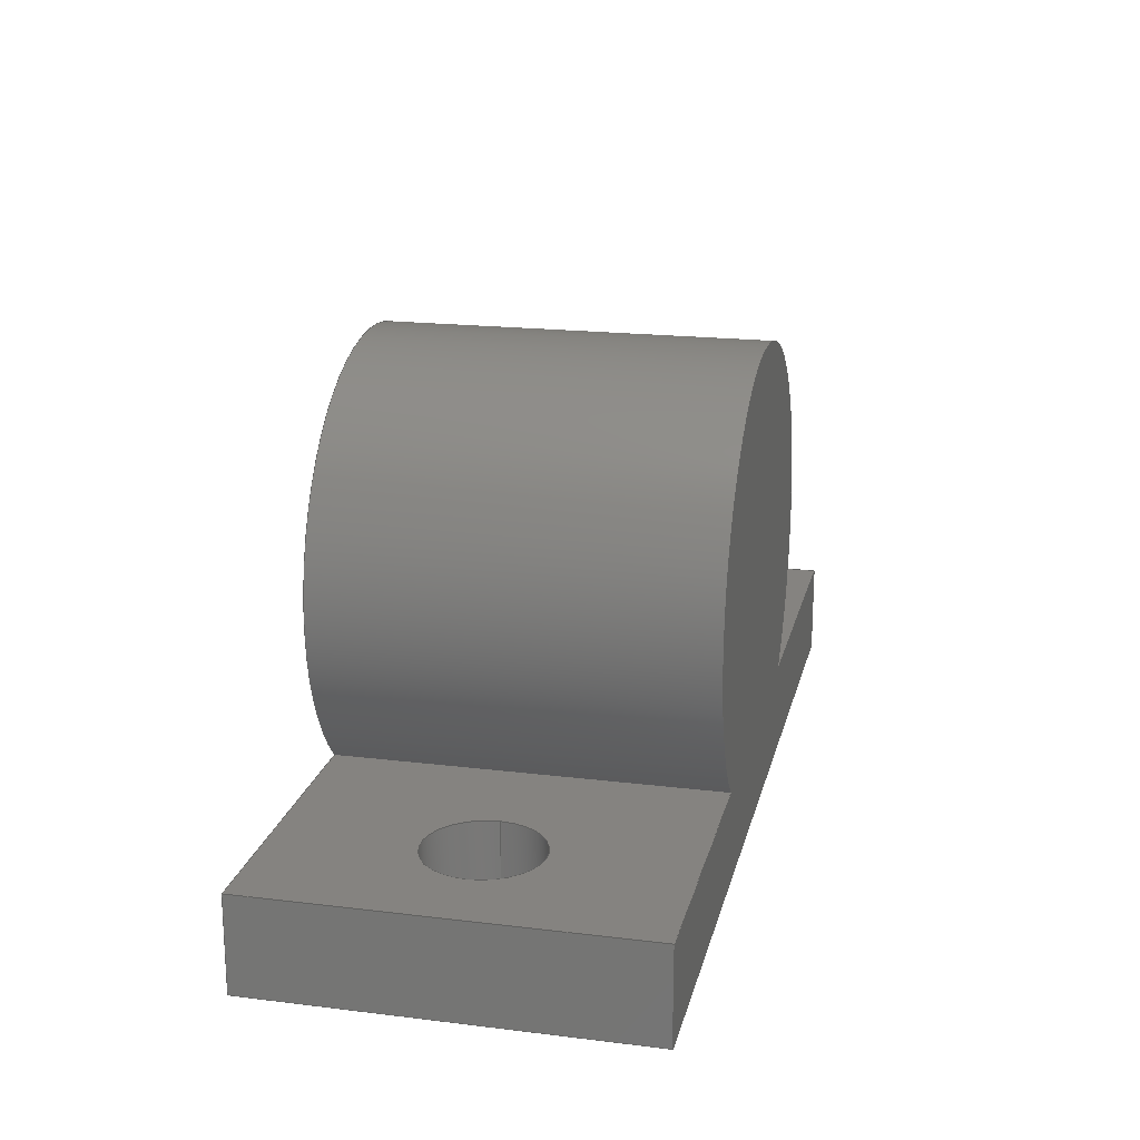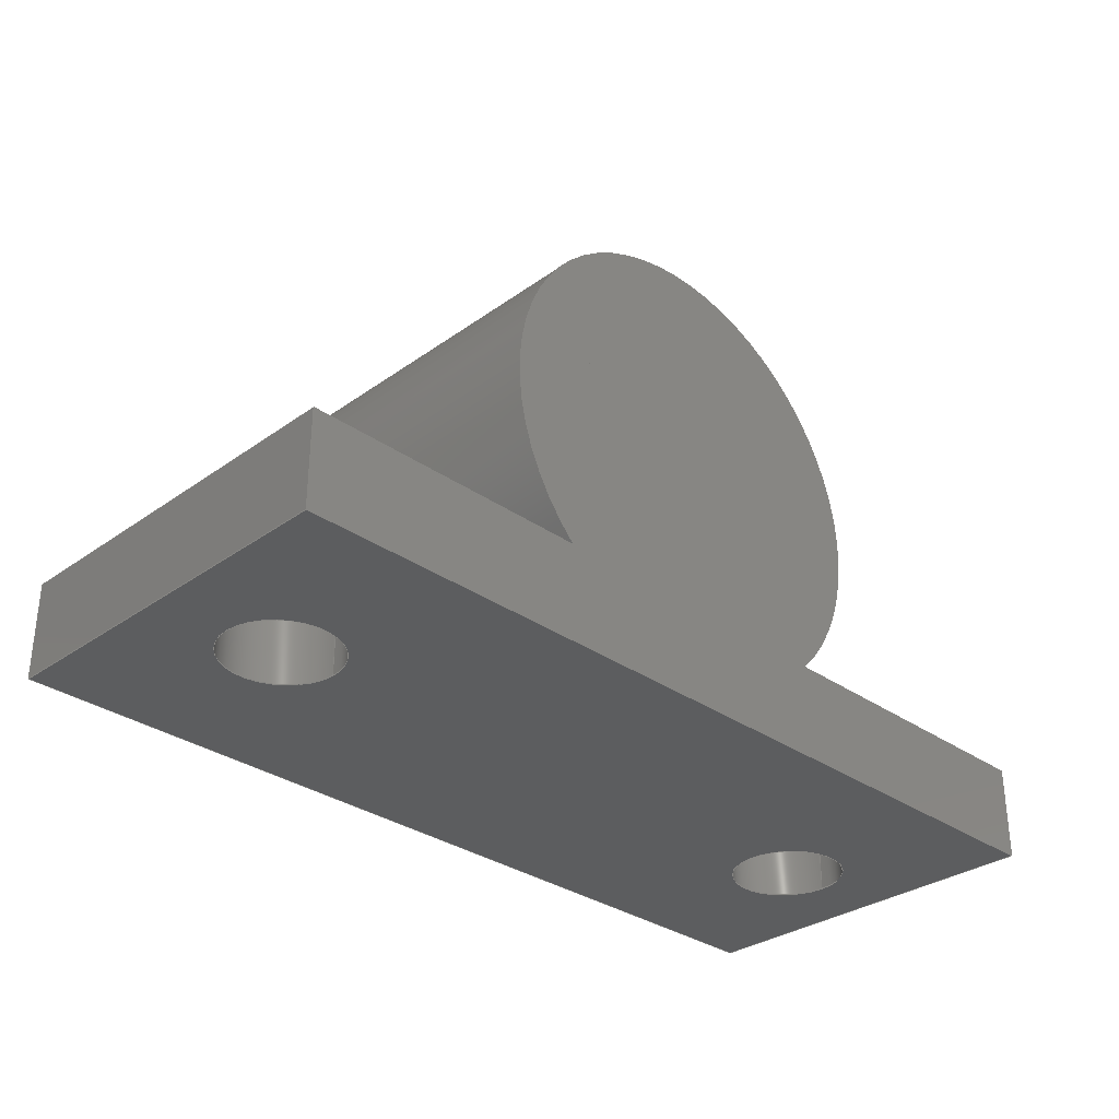
<metadata>
{"format":"step","ext":"step","renderer":"f3d","projection":"perspective","resolution":1024,"background":"white","views":[{"elev":19.2,"azim":-77.1,"up":"+Y"},{"elev":-31.6,"azim":-44.8,"up":"+Y"}]}
</metadata>
<code>
ISO-10303-21;
DATA;
#1=MECHANICAL_DESIGN_GEOMETRIC_PRESENTATION_REPRESENTATION('',(#4,#5),
#413);
#2=SHAPE_REPRESENTATION_RELATIONSHIP('SRR','None',#420,#3);
#3=ADVANCED_BREP_SHAPE_REPRESENTATION('',(#6,#7),#412);
#4=STYLED_ITEM('',(#430),#6);
#5=STYLED_ITEM('',(#429),#7);
#6=MANIFOLD_SOLID_BREP('Body1',#236);
#7=MANIFOLD_SOLID_BREP('Body2',#237);
#8=FACE_BOUND('',#42,.T.);
#9=FACE_BOUND('',#45,.T.);
#10=FACE_BOUND('',#48,.T.);
#11=FACE_BOUND('',#50,.T.);
#12=FACE_BOUND('',#52,.T.);
#13=FACE_BOUND('',#53,.T.);
#14=PLANE('',#263);
#15=PLANE('',#264);
#16=PLANE('',#265);
#17=PLANE('',#266);
#18=PLANE('',#267);
#19=PLANE('',#268);
#20=PLANE('',#269);
#21=PLANE('',#273);
#22=PLANE('',#274);
#23=FACE_OUTER_BOUND('',#37,.T.);
#24=FACE_OUTER_BOUND('',#38,.T.);
#25=FACE_OUTER_BOUND('',#39,.T.);
#26=FACE_OUTER_BOUND('',#40,.T.);
#27=FACE_OUTER_BOUND('',#41,.T.);
#28=FACE_OUTER_BOUND('',#43,.T.);
#29=FACE_OUTER_BOUND('',#44,.T.);
#30=FACE_OUTER_BOUND('',#46,.T.);
#31=FACE_OUTER_BOUND('',#47,.T.);
#32=FACE_OUTER_BOUND('',#49,.T.);
#33=FACE_OUTER_BOUND('',#51,.T.);
#34=FACE_OUTER_BOUND('',#54,.T.);
#35=FACE_OUTER_BOUND('',#55,.T.);
#36=FACE_OUTER_BOUND('',#56,.T.);
#37=EDGE_LOOP('',(#157,#158,#159,#160));
#38=EDGE_LOOP('',(#161,#162,#163,#164));
#39=EDGE_LOOP('',(#165,#166,#167,#168));
#40=EDGE_LOOP('',(#169,#170,#171,#172));
#41=EDGE_LOOP('',(#173,#174,#175,#176));
#42=EDGE_LOOP('',(#177));
#43=EDGE_LOOP('',(#178,#179,#180,#181));
#44=EDGE_LOOP('',(#182,#183,#184,#185,#186,#187));
#45=EDGE_LOOP('',(#188));
#46=EDGE_LOOP('',(#189,#190,#191,#192));
#47=EDGE_LOOP('',(#193,#194,#195,#196,#197,#198));
#48=EDGE_LOOP('',(#199));
#49=EDGE_LOOP('',(#200,#201,#202,#203));
#50=EDGE_LOOP('',(#204));
#51=EDGE_LOOP('',(#205,#206,#207,#208));
#52=EDGE_LOOP('',(#209));
#53=EDGE_LOOP('',(#210));
#54=EDGE_LOOP('',(#211,#212,#213,#214));
#55=EDGE_LOOP('',(#215));
#56=EDGE_LOOP('',(#216));
#57=LINE('',#350,#77);
#58=LINE('',#356,#78);
#59=LINE('',#362,#79);
#60=LINE('',#369,#80);
#61=LINE('',#372,#81);
#62=LINE('',#375,#82);
#63=LINE('',#377,#83);
#64=LINE('',#378,#84);
#65=LINE('',#382,#85);
#66=LINE('',#384,#86);
#67=LINE('',#386,#87);
#68=LINE('',#387,#88);
#69=LINE('',#390,#89);
#70=LINE('',#391,#90);
#71=LINE('',#392,#91);
#72=LINE('',#395,#92);
#73=LINE('',#396,#93);
#74=LINE('',#398,#94);
#75=LINE('',#399,#95);
#76=LINE('',#406,#96);
#77=VECTOR('',#281,0.9);
#78=VECTOR('',#288,0.9);
#79=VECTOR('',#295,2.25);
#80=VECTOR('',#302,1);
#81=VECTOR('',#305,1);
#82=VECTOR('',#308,1);
#83=VECTOR('',#309,1);
#84=VECTOR('',#310,1);
#85=VECTOR('',#313,1);
#86=VECTOR('',#314,1);
#87=VECTOR('',#315,1);
#88=VECTOR('',#316,1);
#89=VECTOR('',#319,1);
#90=VECTOR('',#320,1);
#91=VECTOR('',#321,1);
#92=VECTOR('',#324,1);
#93=VECTOR('',#325,1);
#94=VECTOR('',#328,1);
#95=VECTOR('',#329,1);
#96=VECTOR('',#338,2.25);
#97=CIRCLE('',#252,0.9);
#98=CIRCLE('',#253,0.9);
#99=CIRCLE('',#255,0.9);
#100=CIRCLE('',#256,0.9);
#101=CIRCLE('',#258,2.25);
#102=CIRCLE('',#259,2.25);
#103=CIRCLE('',#261,3.5);
#104=CIRCLE('',#262,3.5);
#105=CIRCLE('',#271,2.25);
#106=CIRCLE('',#272,2.25);
#107=VERTEX_POINT('',#347);
#108=VERTEX_POINT('',#349);
#109=VERTEX_POINT('',#353);
#110=VERTEX_POINT('',#355);
#111=VERTEX_POINT('',#359);
#112=VERTEX_POINT('',#361);
#113=VERTEX_POINT('',#365);
#114=VERTEX_POINT('',#366);
#115=VERTEX_POINT('',#368);
#116=VERTEX_POINT('',#370);
#117=VERTEX_POINT('',#374);
#118=VERTEX_POINT('',#376);
#119=VERTEX_POINT('',#380);
#120=VERTEX_POINT('',#381);
#121=VERTEX_POINT('',#383);
#122=VERTEX_POINT('',#385);
#123=VERTEX_POINT('',#389);
#124=VERTEX_POINT('',#394);
#125=VERTEX_POINT('',#403);
#126=VERTEX_POINT('',#405);
#127=EDGE_CURVE('',#107,#107,#97,.T.);
#128=EDGE_CURVE('',#107,#108,#57,.T.);
#129=EDGE_CURVE('',#108,#108,#98,.T.);
#130=EDGE_CURVE('',#109,#109,#99,.T.);
#131=EDGE_CURVE('',#109,#110,#58,.T.);
#132=EDGE_CURVE('',#110,#110,#100,.T.);
#133=EDGE_CURVE('',#111,#111,#101,.T.);
#134=EDGE_CURVE('',#111,#112,#59,.T.);
#135=EDGE_CURVE('',#112,#112,#102,.T.);
#136=EDGE_CURVE('',#113,#114,#103,.T.);
#137=EDGE_CURVE('',#115,#113,#60,.T.);
#138=EDGE_CURVE('',#116,#115,#104,.T.);
#139=EDGE_CURVE('',#114,#116,#61,.T.);
#140=EDGE_CURVE('',#113,#117,#62,.T.);
#141=EDGE_CURVE('',#117,#118,#63,.T.);
#142=EDGE_CURVE('',#118,#115,#64,.T.);
#143=EDGE_CURVE('',#119,#120,#65,.T.);
#144=EDGE_CURVE('',#119,#121,#66,.T.);
#145=EDGE_CURVE('',#122,#121,#67,.T.);
#146=EDGE_CURVE('',#120,#122,#68,.T.);
#147=EDGE_CURVE('',#120,#123,#69,.T.);
#148=EDGE_CURVE('',#116,#122,#70,.T.);
#149=EDGE_CURVE('',#123,#118,#71,.T.);
#150=EDGE_CURVE('',#123,#124,#72,.T.);
#151=EDGE_CURVE('',#124,#117,#73,.T.);
#152=EDGE_CURVE('',#124,#119,#74,.T.);
#153=EDGE_CURVE('',#121,#114,#75,.T.);
#154=EDGE_CURVE('',#125,#125,#105,.T.);
#155=EDGE_CURVE('',#125,#126,#76,.T.);
#156=EDGE_CURVE('',#126,#126,#106,.T.);
#157=ORIENTED_EDGE('',*,*,#127,.F.);
#158=ORIENTED_EDGE('',*,*,#128,.T.);
#159=ORIENTED_EDGE('',*,*,#129,.F.);
#160=ORIENTED_EDGE('',*,*,#128,.F.);
#161=ORIENTED_EDGE('',*,*,#130,.F.);
#162=ORIENTED_EDGE('',*,*,#131,.T.);
#163=ORIENTED_EDGE('',*,*,#132,.F.);
#164=ORIENTED_EDGE('',*,*,#131,.F.);
#165=ORIENTED_EDGE('',*,*,#133,.F.);
#166=ORIENTED_EDGE('',*,*,#134,.T.);
#167=ORIENTED_EDGE('',*,*,#135,.F.);
#168=ORIENTED_EDGE('',*,*,#134,.F.);
#169=ORIENTED_EDGE('',*,*,#136,.F.);
#170=ORIENTED_EDGE('',*,*,#137,.F.);
#171=ORIENTED_EDGE('',*,*,#138,.F.);
#172=ORIENTED_EDGE('',*,*,#139,.F.);
#173=ORIENTED_EDGE('',*,*,#137,.T.);
#174=ORIENTED_EDGE('',*,*,#140,.T.);
#175=ORIENTED_EDGE('',*,*,#141,.T.);
#176=ORIENTED_EDGE('',*,*,#142,.T.);
#177=ORIENTED_EDGE('',*,*,#130,.T.);
#178=ORIENTED_EDGE('',*,*,#143,.F.);
#179=ORIENTED_EDGE('',*,*,#144,.T.);
#180=ORIENTED_EDGE('',*,*,#145,.F.);
#181=ORIENTED_EDGE('',*,*,#146,.F.);
#182=ORIENTED_EDGE('',*,*,#147,.F.);
#183=ORIENTED_EDGE('',*,*,#146,.T.);
#184=ORIENTED_EDGE('',*,*,#148,.F.);
#185=ORIENTED_EDGE('',*,*,#138,.T.);
#186=ORIENTED_EDGE('',*,*,#142,.F.);
#187=ORIENTED_EDGE('',*,*,#149,.F.);
#188=ORIENTED_EDGE('',*,*,#135,.T.);
#189=ORIENTED_EDGE('',*,*,#150,.F.);
#190=ORIENTED_EDGE('',*,*,#149,.T.);
#191=ORIENTED_EDGE('',*,*,#141,.F.);
#192=ORIENTED_EDGE('',*,*,#151,.F.);
#193=ORIENTED_EDGE('',*,*,#152,.F.);
#194=ORIENTED_EDGE('',*,*,#151,.T.);
#195=ORIENTED_EDGE('',*,*,#140,.F.);
#196=ORIENTED_EDGE('',*,*,#136,.T.);
#197=ORIENTED_EDGE('',*,*,#153,.F.);
#198=ORIENTED_EDGE('',*,*,#144,.F.);
#199=ORIENTED_EDGE('',*,*,#133,.T.);
#200=ORIENTED_EDGE('',*,*,#139,.T.);
#201=ORIENTED_EDGE('',*,*,#148,.T.);
#202=ORIENTED_EDGE('',*,*,#145,.T.);
#203=ORIENTED_EDGE('',*,*,#153,.T.);
#204=ORIENTED_EDGE('',*,*,#127,.T.);
#205=ORIENTED_EDGE('',*,*,#152,.T.);
#206=ORIENTED_EDGE('',*,*,#143,.T.);
#207=ORIENTED_EDGE('',*,*,#147,.T.);
#208=ORIENTED_EDGE('',*,*,#150,.T.);
#209=ORIENTED_EDGE('',*,*,#129,.T.);
#210=ORIENTED_EDGE('',*,*,#132,.T.);
#211=ORIENTED_EDGE('',*,*,#154,.F.);
#212=ORIENTED_EDGE('',*,*,#155,.T.);
#213=ORIENTED_EDGE('',*,*,#156,.F.);
#214=ORIENTED_EDGE('',*,*,#155,.F.);
#215=ORIENTED_EDGE('',*,*,#156,.T.);
#216=ORIENTED_EDGE('',*,*,#154,.T.);
#217=CYLINDRICAL_SURFACE('',#251,0.9);
#218=CYLINDRICAL_SURFACE('',#254,0.9);
#219=CYLINDRICAL_SURFACE('',#257,2.25);
#220=CYLINDRICAL_SURFACE('',#260,3.5);
#221=CYLINDRICAL_SURFACE('',#270,2.25);
#222=ADVANCED_FACE('',(#23),#217,.F.);
#223=ADVANCED_FACE('',(#24),#218,.F.);
#224=ADVANCED_FACE('',(#25),#219,.F.);
#225=ADVANCED_FACE('',(#26),#220,.T.);
#226=ADVANCED_FACE('',(#27,#8),#14,.T.);
#227=ADVANCED_FACE('',(#28),#15,.T.);
#228=ADVANCED_FACE('',(#29,#9),#16,.T.);
#229=ADVANCED_FACE('',(#30),#17,.T.);
#230=ADVANCED_FACE('',(#31,#10),#18,.T.);
#231=ADVANCED_FACE('',(#32,#11),#19,.T.);
#232=ADVANCED_FACE('',(#33,#12,#13),#20,.F.);
#233=ADVANCED_FACE('',(#34),#221,.T.);
#234=ADVANCED_FACE('',(#35),#21,.T.);
#235=ADVANCED_FACE('',(#36),#22,.F.);
#236=CLOSED_SHELL('',(#222,#223,#224,#225,#226,#227,#228,#229,#230,#231,
#232));
#237=CLOSED_SHELL('',(#233,#234,#235));
#238=DERIVED_UNIT_ELEMENT(#240,1);
#239=DERIVED_UNIT_ELEMENT(#415,3);
#240=(
MASS_UNIT()
NAMED_UNIT(*)
SI_UNIT(.KILO.,.GRAM.)
);
#241=DERIVED_UNIT((#238,#239));
#242=MEASURE_REPRESENTATION_ITEM('density measure',
POSITIVE_RATIO_MEASURE(7850),#241);
#243=PROPERTY_DEFINITION_REPRESENTATION(#248,#245);
#244=PROPERTY_DEFINITION_REPRESENTATION(#249,#246);
#245=REPRESENTATION('material name',(#247),#412);
#246=REPRESENTATION('density',(#242),#412);
#247=DESCRIPTIVE_REPRESENTATION_ITEM('Steel','Steel');
#248=PROPERTY_DEFINITION('material property','material name',#422);
#249=PROPERTY_DEFINITION('material property','density of part',#422);
#250=AXIS2_PLACEMENT_3D('placement',#345,#275,#276);
#251=AXIS2_PLACEMENT_3D('',#346,#277,#278);
#252=AXIS2_PLACEMENT_3D('',#348,#279,#280);
#253=AXIS2_PLACEMENT_3D('',#351,#282,#283);
#254=AXIS2_PLACEMENT_3D('',#352,#284,#285);
#255=AXIS2_PLACEMENT_3D('',#354,#286,#287);
#256=AXIS2_PLACEMENT_3D('',#357,#289,#290);
#257=AXIS2_PLACEMENT_3D('',#358,#291,#292);
#258=AXIS2_PLACEMENT_3D('',#360,#293,#294);
#259=AXIS2_PLACEMENT_3D('',#363,#296,#297);
#260=AXIS2_PLACEMENT_3D('',#364,#298,#299);
#261=AXIS2_PLACEMENT_3D('',#367,#300,#301);
#262=AXIS2_PLACEMENT_3D('',#371,#303,#304);
#263=AXIS2_PLACEMENT_3D('',#373,#306,#307);
#264=AXIS2_PLACEMENT_3D('',#379,#311,#312);
#265=AXIS2_PLACEMENT_3D('',#388,#317,#318);
#266=AXIS2_PLACEMENT_3D('',#393,#322,#323);
#267=AXIS2_PLACEMENT_3D('',#397,#326,#327);
#268=AXIS2_PLACEMENT_3D('',#400,#330,#331);
#269=AXIS2_PLACEMENT_3D('',#401,#332,#333);
#270=AXIS2_PLACEMENT_3D('',#402,#334,#335);
#271=AXIS2_PLACEMENT_3D('',#404,#336,#337);
#272=AXIS2_PLACEMENT_3D('',#407,#339,#340);
#273=AXIS2_PLACEMENT_3D('',#408,#341,#342);
#274=AXIS2_PLACEMENT_3D('',#409,#343,#344);
#275=DIRECTION('axis',(0,0,1));
#276=DIRECTION('refdir',(1,0,0));
#277=DIRECTION('center_axis',(0,-1,0));
#278=DIRECTION('ref_axis',(-1,0,0));
#279=DIRECTION('center_axis',(0,-1,0));
#280=DIRECTION('ref_axis',(-1,0,0));
#281=DIRECTION('',(0,-1,0));
#282=DIRECTION('center_axis',(0,1,0));
#283=DIRECTION('ref_axis',(-1,0,0));
#284=DIRECTION('center_axis',(0,-1,0));
#285=DIRECTION('ref_axis',(-1,0,0));
#286=DIRECTION('center_axis',(0,-1,0));
#287=DIRECTION('ref_axis',(-1,0,0));
#288=DIRECTION('',(0,-1,0));
#289=DIRECTION('center_axis',(0,1,0));
#290=DIRECTION('ref_axis',(-1,0,0));
#291=DIRECTION('center_axis',(0,0,-1));
#292=DIRECTION('ref_axis',(1,0,0));
#293=DIRECTION('center_axis',(0,0,-1));
#294=DIRECTION('ref_axis',(1,0,0));
#295=DIRECTION('',(0,0,-1));
#296=DIRECTION('center_axis',(0,0,1));
#297=DIRECTION('ref_axis',(1,0,0));
#298=DIRECTION('center_axis',(0,0,-1));
#299=DIRECTION('ref_axis',(-1.837e-16,1,0));
#300=DIRECTION('center_axis',(0,0,1));
#301=DIRECTION('ref_axis',(1,0,0));
#302=DIRECTION('',(0,0,1));
#303=DIRECTION('center_axis',(0,0,-1));
#304=DIRECTION('ref_axis',(1,0,0));
#305=DIRECTION('',(0,0,-1));
#306=DIRECTION('center_axis',(0,1,0));
#307=DIRECTION('ref_axis',(0,0,1));
#308=DIRECTION('',(1,0,0));
#309=DIRECTION('',(0,0,-1));
#310=DIRECTION('',(-1,0,0));
#311=DIRECTION('center_axis',(-1,0,0));
#312=DIRECTION('ref_axis',(0,0,1));
#313=DIRECTION('',(0,0,-1));
#314=DIRECTION('',(0,1,0));
#315=DIRECTION('',(0,0,1));
#316=DIRECTION('',(0,1,0));
#317=DIRECTION('center_axis',(0,0,-1));
#318=DIRECTION('ref_axis',(-1,0,0));
#319=DIRECTION('',(1,0,0));
#320=DIRECTION('',(-1,0,0));
#321=DIRECTION('',(0,1,0));
#322=DIRECTION('center_axis',(1,0,0));
#323=DIRECTION('ref_axis',(0,0,-1));
#324=DIRECTION('',(0,0,1));
#325=DIRECTION('',(0,1,0));
#326=DIRECTION('center_axis',(0,0,1));
#327=DIRECTION('ref_axis',(1,0,0));
#328=DIRECTION('',(-1,0,0));
#329=DIRECTION('',(1,0,0));
#330=DIRECTION('center_axis',(0,1,0));
#331=DIRECTION('ref_axis',(0,0,1));
#332=DIRECTION('center_axis',(0,1,0));
#333=DIRECTION('ref_axis',(1,0,0));
#334=DIRECTION('center_axis',(0,0,-1));
#335=DIRECTION('ref_axis',(1,0,0));
#336=DIRECTION('center_axis',(0,0,-1));
#337=DIRECTION('ref_axis',(1,0,0));
#338=DIRECTION('',(0,0,1));
#339=DIRECTION('center_axis',(0,0,1));
#340=DIRECTION('ref_axis',(1,0,0));
#341=DIRECTION('center_axis',(0,0,1));
#342=DIRECTION('ref_axis',(1,0,0));
#343=DIRECTION('center_axis',(0,0,1));
#344=DIRECTION('ref_axis',(1,0,0));
#345=CARTESIAN_POINT('',(0,0,0));
#346=CARTESIAN_POINT('Origin',(-3,1.5,4.5));
#347=CARTESIAN_POINT('',(-2.1,1.5,4.5));
#348=CARTESIAN_POINT('Origin',(-3,1.5,4.5));
#349=CARTESIAN_POINT('',(-2.1,0,4.5));
#350=CARTESIAN_POINT('',(-2.1,1.5,4.5));
#351=CARTESIAN_POINT('Origin',(-3,0,4.5));
#352=CARTESIAN_POINT('Origin',(7.5,1.5,4.5));
#353=CARTESIAN_POINT('',(8.4,1.5,4.5));
#354=CARTESIAN_POINT('Origin',(7.5,1.5,4.5));
#355=CARTESIAN_POINT('',(8.4,0,4.5));
#356=CARTESIAN_POINT('',(8.4,1.5,4.5));
#357=CARTESIAN_POINT('Origin',(7.5,0,4.5));
#358=CARTESIAN_POINT('Origin',(2,4,7.5));
#359=CARTESIAN_POINT('',(-0.25,4,7.5));
#360=CARTESIAN_POINT('Origin',(2,4,7.5));
#361=CARTESIAN_POINT('',(-0.25,4,1.5));
#362=CARTESIAN_POINT('',(-0.25,4,7.5));
#363=CARTESIAN_POINT('Origin',(2,4,1.5));
#364=CARTESIAN_POINT('Origin',(2,4,7.5));
#365=CARTESIAN_POINT('',(4.449,1.5,7.5));
#366=CARTESIAN_POINT('',(-0.4495,1.5,7.5));
#367=CARTESIAN_POINT('Origin',(2,4,7.5));
#368=CARTESIAN_POINT('',(4.449,1.5,1.5));
#369=CARTESIAN_POINT('',(4.449,1.5,7.5));
#370=CARTESIAN_POINT('',(-0.4495,1.5,1.5));
#371=CARTESIAN_POINT('Origin',(2,4,1.5));
#372=CARTESIAN_POINT('',(-0.4495,1.5,7.5));
#373=CARTESIAN_POINT('Origin',(2.25,1.5,4.5));
#374=CARTESIAN_POINT('',(9.5,1.5,7.5));
#375=CARTESIAN_POINT('',(9.5,1.5,7.5));
#376=CARTESIAN_POINT('',(9.5,1.5,1.5));
#377=CARTESIAN_POINT('',(9.5,1.5,1.5));
#378=CARTESIAN_POINT('',(-5,1.5,1.5));
#379=CARTESIAN_POINT('Origin',(-5,0,1.5));
#380=CARTESIAN_POINT('',(-5,0,7.5));
#381=CARTESIAN_POINT('',(-5,0,1.5));
#382=CARTESIAN_POINT('',(-5,0,7.5));
#383=CARTESIAN_POINT('',(-5,1.5,7.5));
#384=CARTESIAN_POINT('',(-5,0,7.5));
#385=CARTESIAN_POINT('',(-5,1.5,1.5));
#386=CARTESIAN_POINT('',(-5,1.5,7.5));
#387=CARTESIAN_POINT('',(-5,0,1.5));
#388=CARTESIAN_POINT('Origin',(9.5,0,1.5));
#389=CARTESIAN_POINT('',(9.5,0,1.5));
#390=CARTESIAN_POINT('',(-5,0,1.5));
#391=CARTESIAN_POINT('',(-5,1.5,1.5));
#392=CARTESIAN_POINT('',(9.5,0,1.5));
#393=CARTESIAN_POINT('Origin',(9.5,0,7.5));
#394=CARTESIAN_POINT('',(9.5,0,7.5));
#395=CARTESIAN_POINT('',(9.5,0,1.5));
#396=CARTESIAN_POINT('',(9.5,0,7.5));
#397=CARTESIAN_POINT('Origin',(-5,0,7.5));
#398=CARTESIAN_POINT('',(9.5,0,7.5));
#399=CARTESIAN_POINT('',(9.5,1.5,7.5));
#400=CARTESIAN_POINT('Origin',(2.25,1.5,4.5));
#401=CARTESIAN_POINT('Origin',(2.25,0,4.5));
#402=CARTESIAN_POINT('Origin',(2,4,7.5));
#403=CARTESIAN_POINT('',(-0.25,4,1.5));
#404=CARTESIAN_POINT('Origin',(2,4,1.5));
#405=CARTESIAN_POINT('',(-0.25,4,7.5));
#406=CARTESIAN_POINT('',(-0.25,4,7.5));
#407=CARTESIAN_POINT('Origin',(2,4,7.5));
#408=CARTESIAN_POINT('Origin',(2,4,7.5));
#409=CARTESIAN_POINT('Origin',(2,4,1.5));
#410=UNCERTAINTY_MEASURE_WITH_UNIT(LENGTH_MEASURE(0.001),#414,
'DISTANCE_ACCURACY_VALUE',
'Maximum model space distance between geometric entities at asserted c
onnectivities');
#411=UNCERTAINTY_MEASURE_WITH_UNIT(LENGTH_MEASURE(0.001),#414,
'DISTANCE_ACCURACY_VALUE',
'Maximum model space distance between geometric entities at asserted c
onnectivities');
#412=(
GEOMETRIC_REPRESENTATION_CONTEXT(3)
GLOBAL_UNCERTAINTY_ASSIGNED_CONTEXT((#410))
GLOBAL_UNIT_ASSIGNED_CONTEXT((#414,#416,#417))
REPRESENTATION_CONTEXT('','3D')
);
#413=(
GEOMETRIC_REPRESENTATION_CONTEXT(3)
GLOBAL_UNCERTAINTY_ASSIGNED_CONTEXT((#411))
GLOBAL_UNIT_ASSIGNED_CONTEXT((#414,#416,#417))
REPRESENTATION_CONTEXT('','3D')
);
#414=(
LENGTH_UNIT()
NAMED_UNIT(*)
SI_UNIT(.CENTI.,.METRE.)
);
#415=(
LENGTH_UNIT()
NAMED_UNIT(*)
SI_UNIT($,.METRE.)
);
#416=(
NAMED_UNIT(*)
PLANE_ANGLE_UNIT()
SI_UNIT($,.RADIAN.)
);
#417=(
NAMED_UNIT(*)
SI_UNIT($,.STERADIAN.)
SOLID_ANGLE_UNIT()
);
#418=SHAPE_DEFINITION_REPRESENTATION(#419,#420);
#419=PRODUCT_DEFINITION_SHAPE('',$,#422);
#420=SHAPE_REPRESENTATION('',(#250),#412);
#421=PRODUCT_DEFINITION_CONTEXT('part definition',#426,'design');
#422=PRODUCT_DEFINITION('Untitled','Untitled',#423,#421);
#423=PRODUCT_DEFINITION_FORMATION('',$,#428);
#424=PRODUCT_RELATED_PRODUCT_CATEGORY('Untitled','Untitled',(#428));
#425=APPLICATION_PROTOCOL_DEFINITION('international standard',
'automotive_design',2009,#426);
#426=APPLICATION_CONTEXT(
'Core Data for Automotive Mechanical Design Process');
#427=PRODUCT_CONTEXT('part definition',#426,'mechanical');
#428=PRODUCT('Untitled','Untitled',$,(#427));
#429=PRESENTATION_STYLE_ASSIGNMENT((#431));
#430=PRESENTATION_STYLE_ASSIGNMENT((#432));
#431=SURFACE_STYLE_USAGE(.BOTH.,#433);
#432=SURFACE_STYLE_USAGE(.BOTH.,#434);
#433=SURFACE_SIDE_STYLE('',(#435));
#434=SURFACE_SIDE_STYLE('',(#436));
#435=SURFACE_STYLE_FILL_AREA(#437);
#436=SURFACE_STYLE_FILL_AREA(#438);
#437=FILL_AREA_STYLE('Steel - Satin',(#439));
#438=FILL_AREA_STYLE('Paint - Metallic (Yellow)',(#440));
#439=FILL_AREA_STYLE_COLOUR('Steel - Satin',#441);
#440=FILL_AREA_STYLE_COLOUR('Paint - Metallic (Yellow)',#442);
#441=COLOUR_RGB('Steel - Satin',0.6275,0.6275,0.6275);
#442=COLOUR_RGB('Paint - Metallic (Yellow)',0.9098,0.6784,
0.1373);
ENDSEC;
END-ISO-10303-21;

</code>
